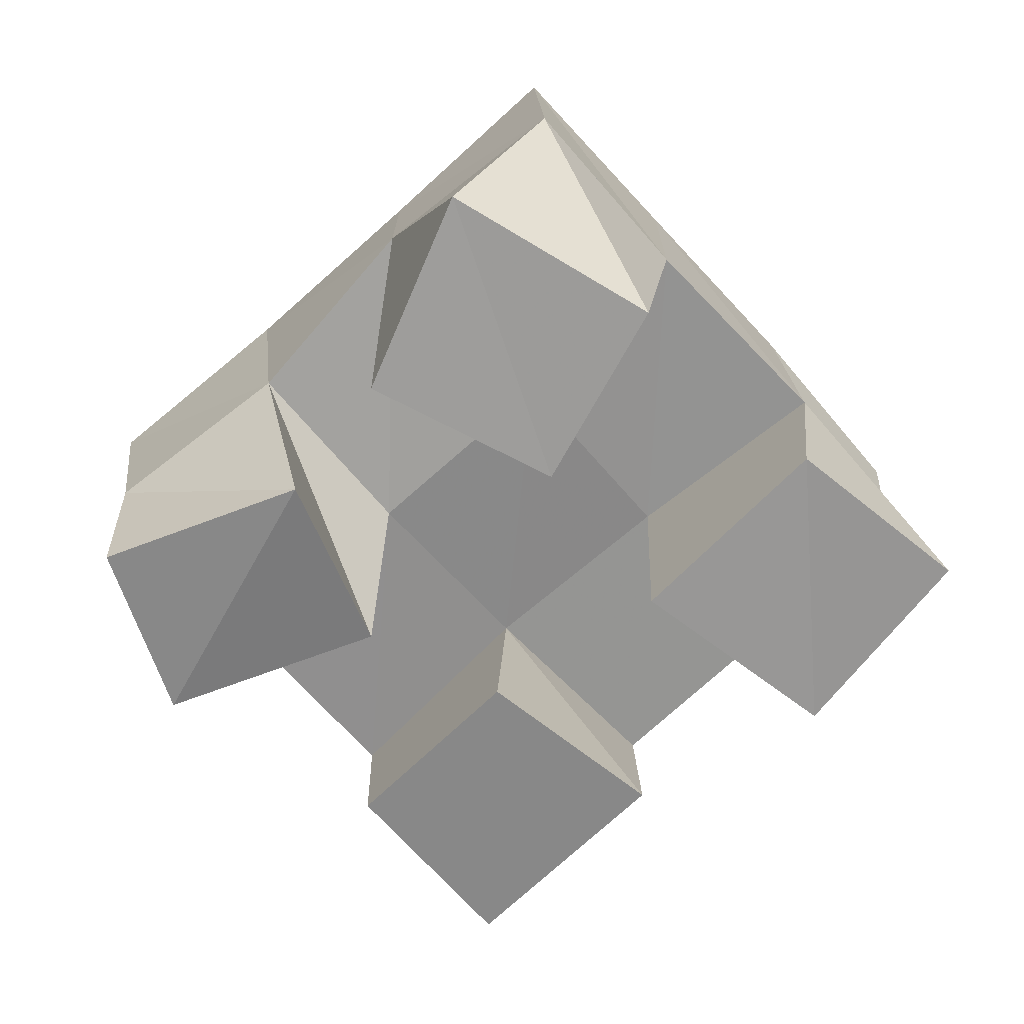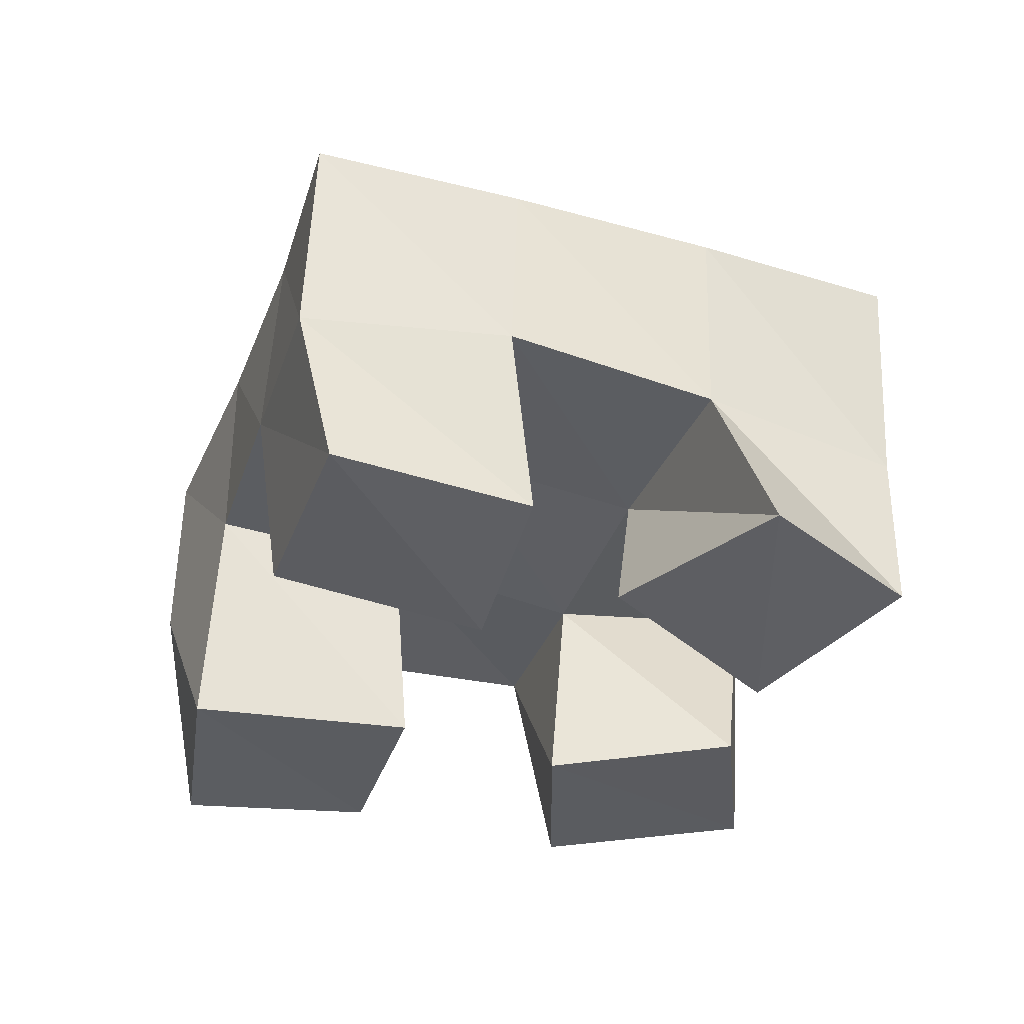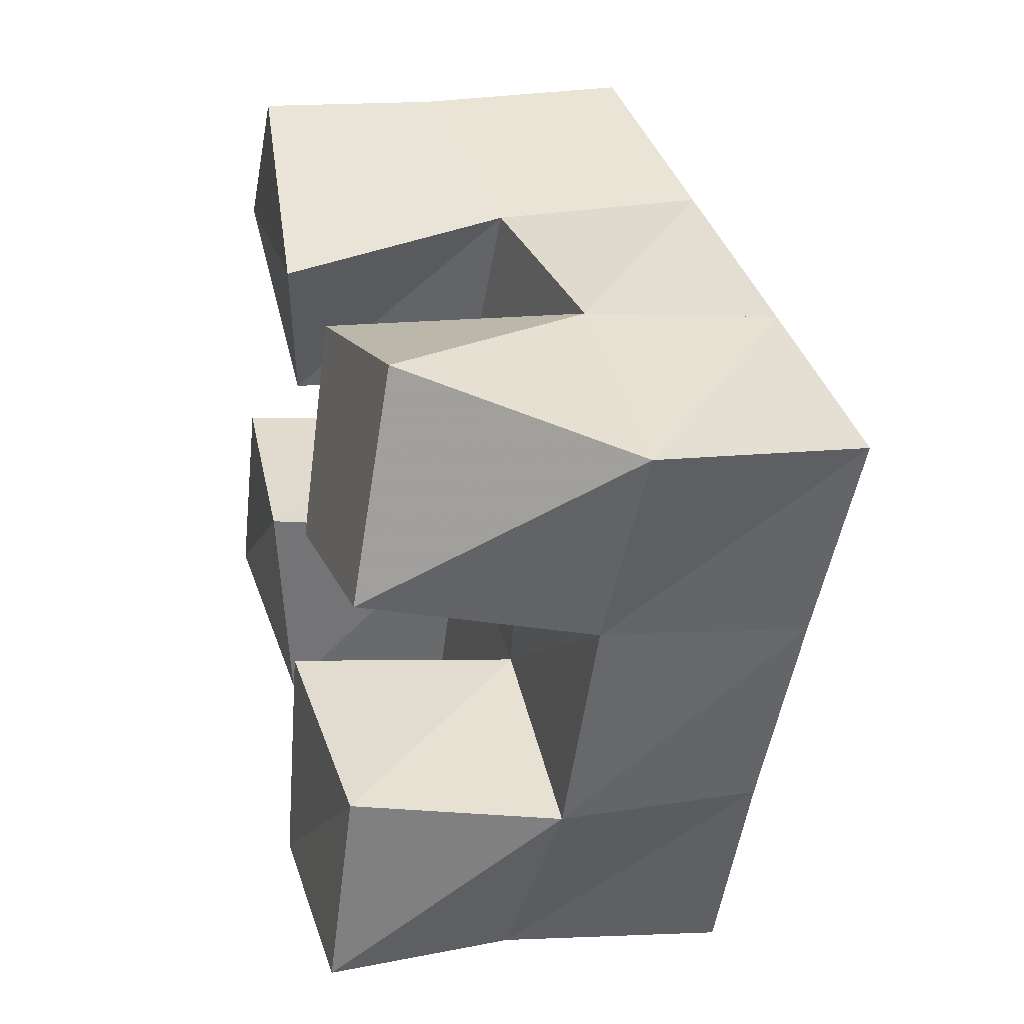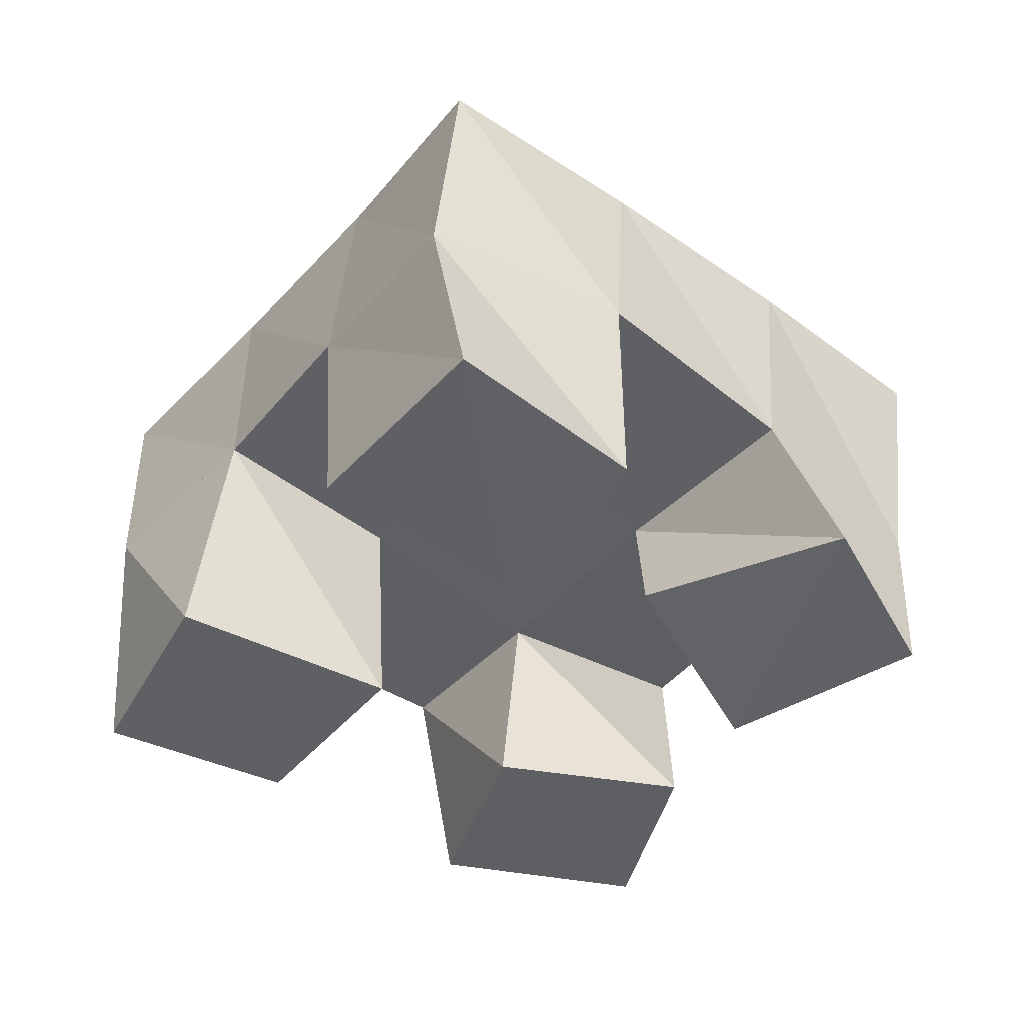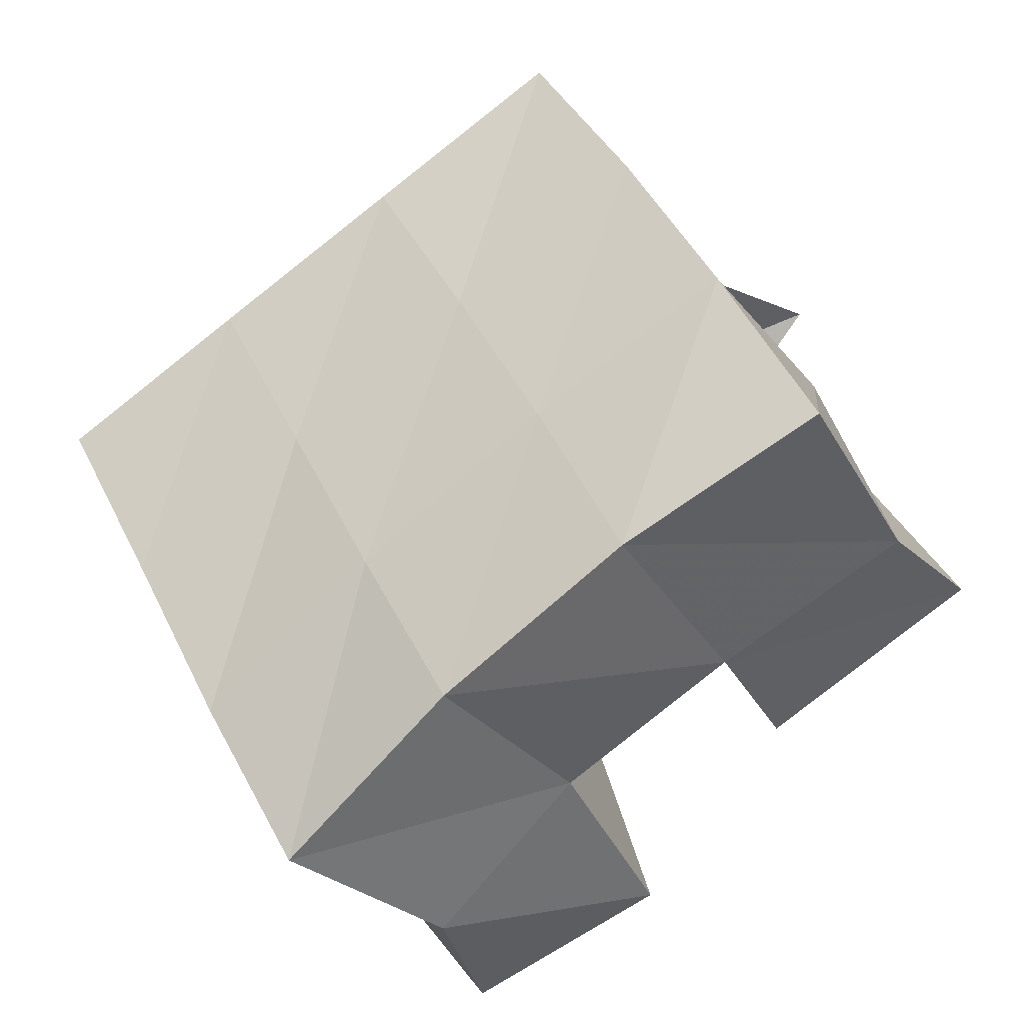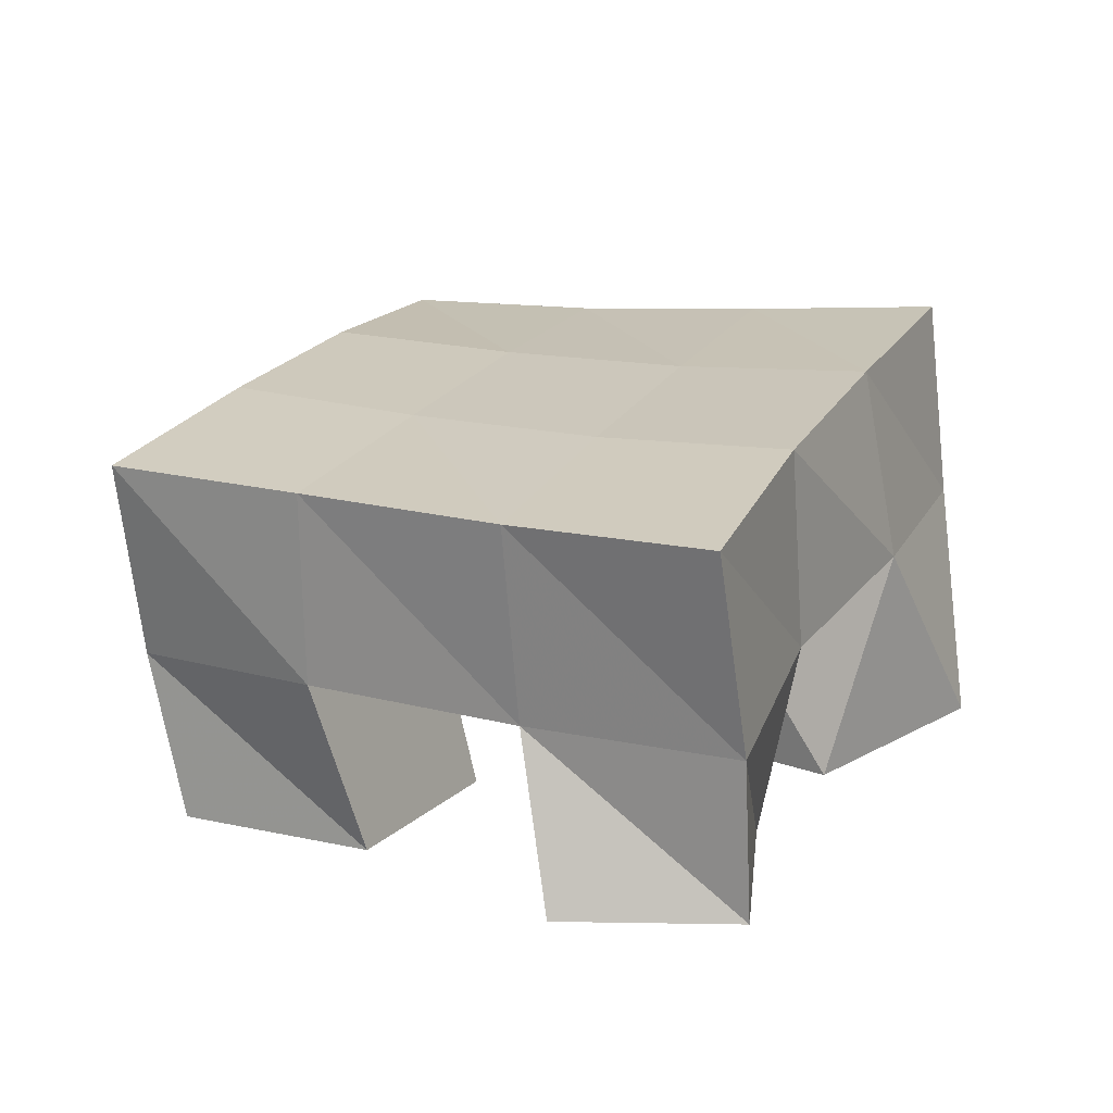
<metadata>
{"format":"obj","ext":"obj","renderer":"f3d","projection":"perspective","resolution":1024,"background":"white","views":[{"elev":-62.7,"azim":69.7,"up":"+Y"},{"elev":-40.6,"azim":-81.0,"up":"+Y"},{"elev":10.7,"azim":77.7,"up":"+Z"},{"elev":-48.9,"azim":-100.0,"up":"+Y"},{"elev":-32.6,"azim":-143.9,"up":"+Z"},{"elev":17.4,"azim":-35.8,"up":"+Y"}]}
</metadata>
<code>
v 2.9 0.1034 -0.2421
v 2.877 0.1497 -0.2463
v 2.915 0.106 -0.1975
v 2.91 0.1557 -0.2055
v 2.852 0.1 -0.2269
v 2.84 0.1516 -0.2206
v 2.869 0.1 -0.1754
v 2.865 0.1534 -0.1788
v 2.831 0.1066 -0.1145
v 2.845 0.1471 -0.1123
v 2.868 0.1 -0.08327
v 2.869 0.1503 -0.07098
v 2.798 0.1001 -0.073
v 2.801 0.1415 -0.08672
v 2.834 0.1002 -0.04559
v 2.831 0.1398 -0.04485
v 2.81 0.1068 -0.1969
v 2.799 0.148 -0.2006
v 2.831 0.1 -0.1487
v 2.822 0.1497 -0.1543
v 2.761 0.1 -0.1717
v 2.757 0.1407 -0.1802
v 2.786 0.1 -0.1291
v 2.773 0.1434 -0.1321
v 2.938 0.1039 -0.1469
v 2.934 0.1583 -0.1568
v 2.947 0.1104 -0.09498
v 2.957 0.1633 -0.1148
v 2.892 0.1 -0.14
v 2.891 0.1502 -0.136
v 2.897 0.1046 -0.09233
v 2.915 0.1593 -0.08896
v 2.88 0.2014 -0.2475
v 2.905 0.2033 -0.2037
v 2.837 0.2022 -0.2207
v 2.862 0.2013 -0.1779
v 2.793 0.198 -0.1966
v 2.816 0.1965 -0.1525
v 2.748 0.1896 -0.1763
v 2.771 0.1898 -0.1302
v 2.927 0.2078 -0.1593
v 2.884 0.2025 -0.1354
v 2.839 0.1966 -0.1101
v 2.795 0.1895 -0.08475
v 2.949 0.2131 -0.1151
v 2.906 0.2065 -0.09179
v 2.862 0.1991 -0.06779
v 2.82 0.1899 -0.04164
f 1 2 4
f 3 1 4
f 2 6 8
f 4 2 8
f 6 5 7
f 8 6 7
f 5 1 3
f 7 5 3
f 8 7 3
f 4 8 3
f 2 1 5
f 6 2 5
f 9 10 12
f 11 9 12
f 10 14 16
f 12 10 16
f 14 13 15
f 16 14 15
f 13 9 11
f 15 13 11
f 16 15 11
f 12 16 11
f 10 9 13
f 14 10 13
f 17 18 20
f 19 17 20
f 18 22 24
f 20 18 24
f 22 21 23
f 24 22 23
f 21 17 19
f 23 21 19
f 24 23 19
f 20 24 19
f 18 17 21
f 22 18 21
f 25 26 28
f 27 25 28
f 26 30 32
f 28 26 32
f 30 29 31
f 32 30 31
f 29 25 27
f 31 29 27
f 32 31 27
f 28 32 27
f 26 25 29
f 30 26 29
f 2 33 34
f 4 2 34
f 33 35 36
f 34 33 36
f 35 6 8
f 36 35 8
f 6 2 4
f 8 6 4
f 36 8 4
f 34 36 4
f 33 2 6
f 35 33 6
f 6 35 36
f 8 6 36
f 35 37 38
f 36 35 38
f 37 18 20
f 38 37 20
f 18 6 8
f 20 18 8
f 38 20 8
f 36 38 8
f 35 6 18
f 37 35 18
f 18 37 38
f 20 18 38
f 37 39 40
f 38 37 40
f 39 22 24
f 40 39 24
f 22 18 20
f 24 22 20
f 40 24 20
f 38 40 20
f 37 18 22
f 39 37 22
f 4 34 41
f 26 4 41
f 34 36 42
f 41 34 42
f 36 8 30
f 42 36 30
f 8 4 26
f 30 8 26
f 42 30 26
f 41 42 26
f 34 4 8
f 36 34 8
f 8 36 42
f 30 8 42
f 36 38 43
f 42 36 43
f 38 20 10
f 43 38 10
f 20 8 30
f 10 20 30
f 43 10 30
f 42 43 30
f 36 8 20
f 38 36 20
f 20 38 43
f 10 20 43
f 38 40 44
f 43 38 44
f 40 24 14
f 44 40 14
f 24 20 10
f 14 24 10
f 44 14 10
f 43 44 10
f 38 20 24
f 40 38 24
f 26 41 45
f 28 26 45
f 41 42 46
f 45 41 46
f 42 30 32
f 46 42 32
f 30 26 28
f 32 30 28
f 46 32 28
f 45 46 28
f 41 26 30
f 42 41 30
f 30 42 46
f 32 30 46
f 42 43 47
f 46 42 47
f 43 10 12
f 47 43 12
f 10 30 32
f 12 10 32
f 47 12 32
f 46 47 32
f 42 30 10
f 43 42 10
f 10 43 47
f 12 10 47
f 43 44 48
f 47 43 48
f 44 14 16
f 48 44 16
f 14 10 12
f 16 14 12
f 48 16 12
f 47 48 12
f 43 10 14
f 44 43 14

</code>
